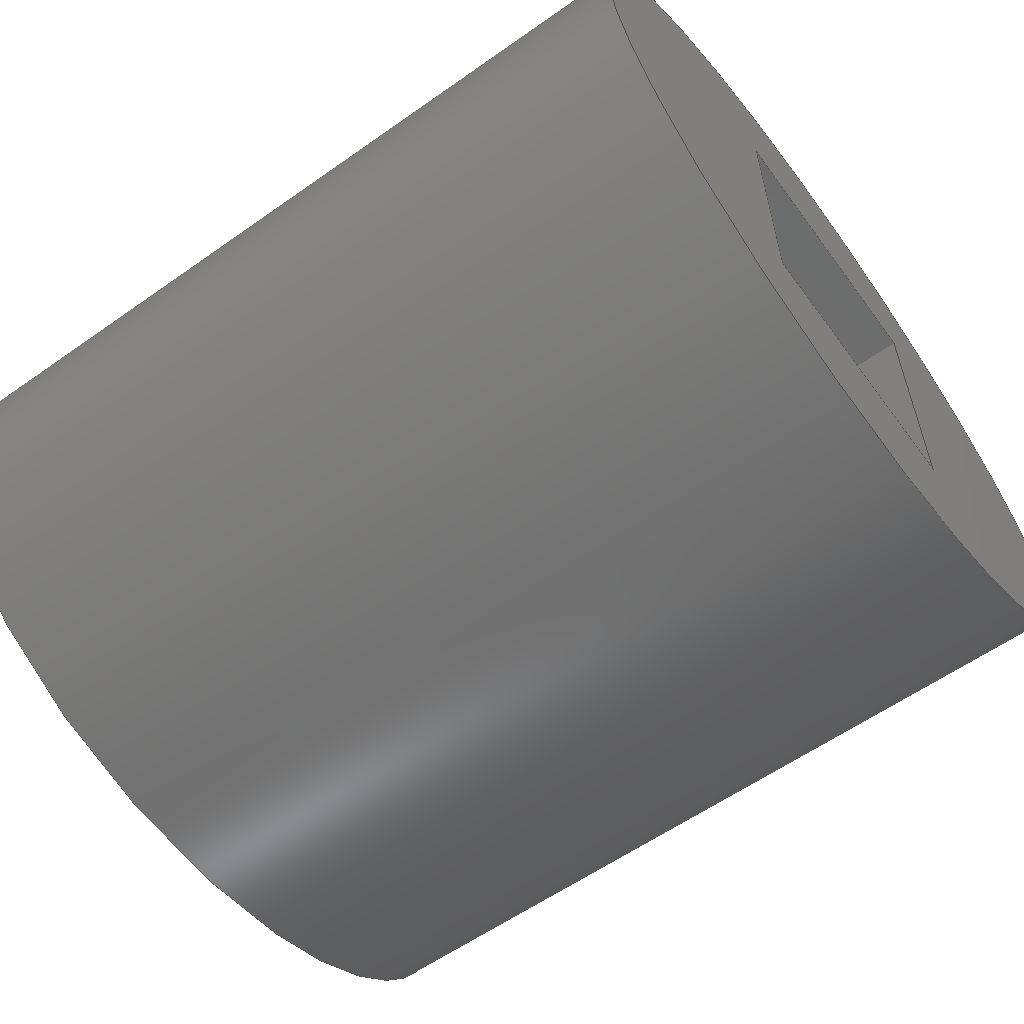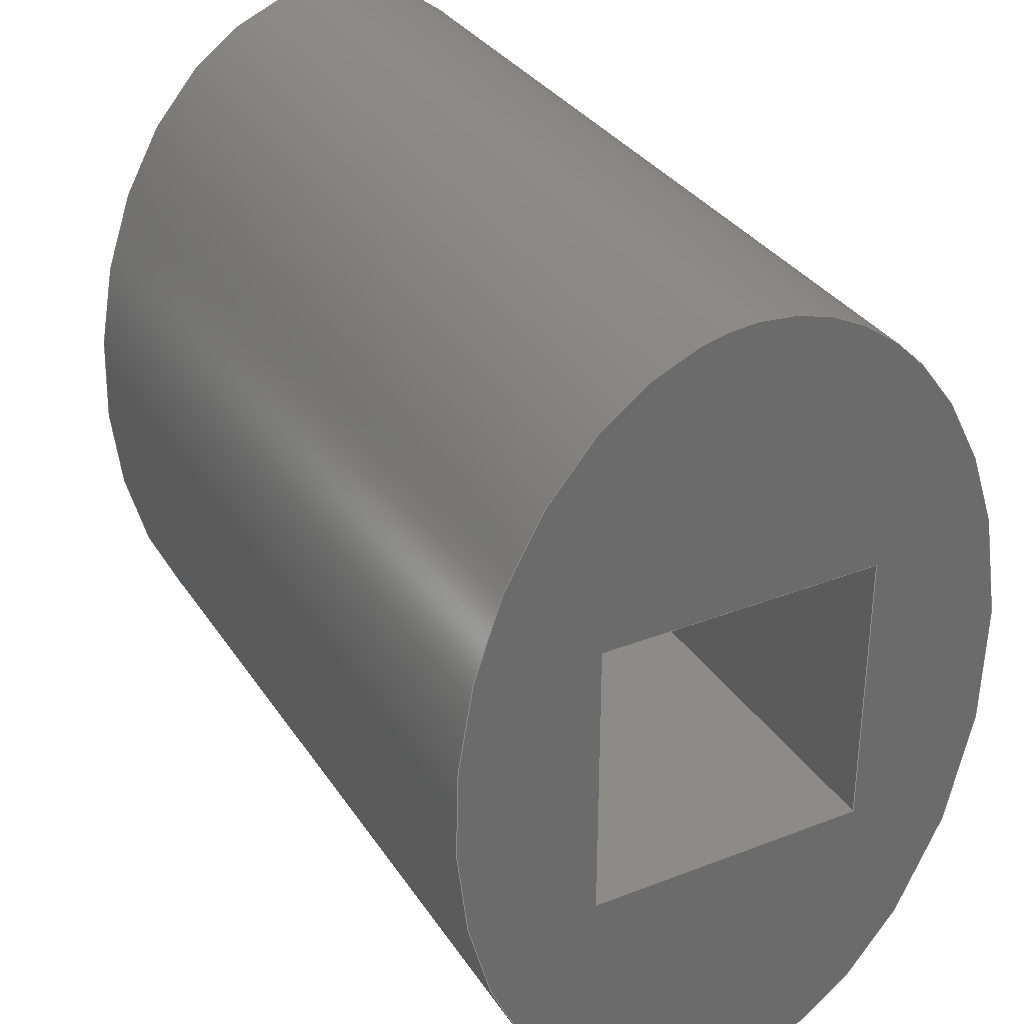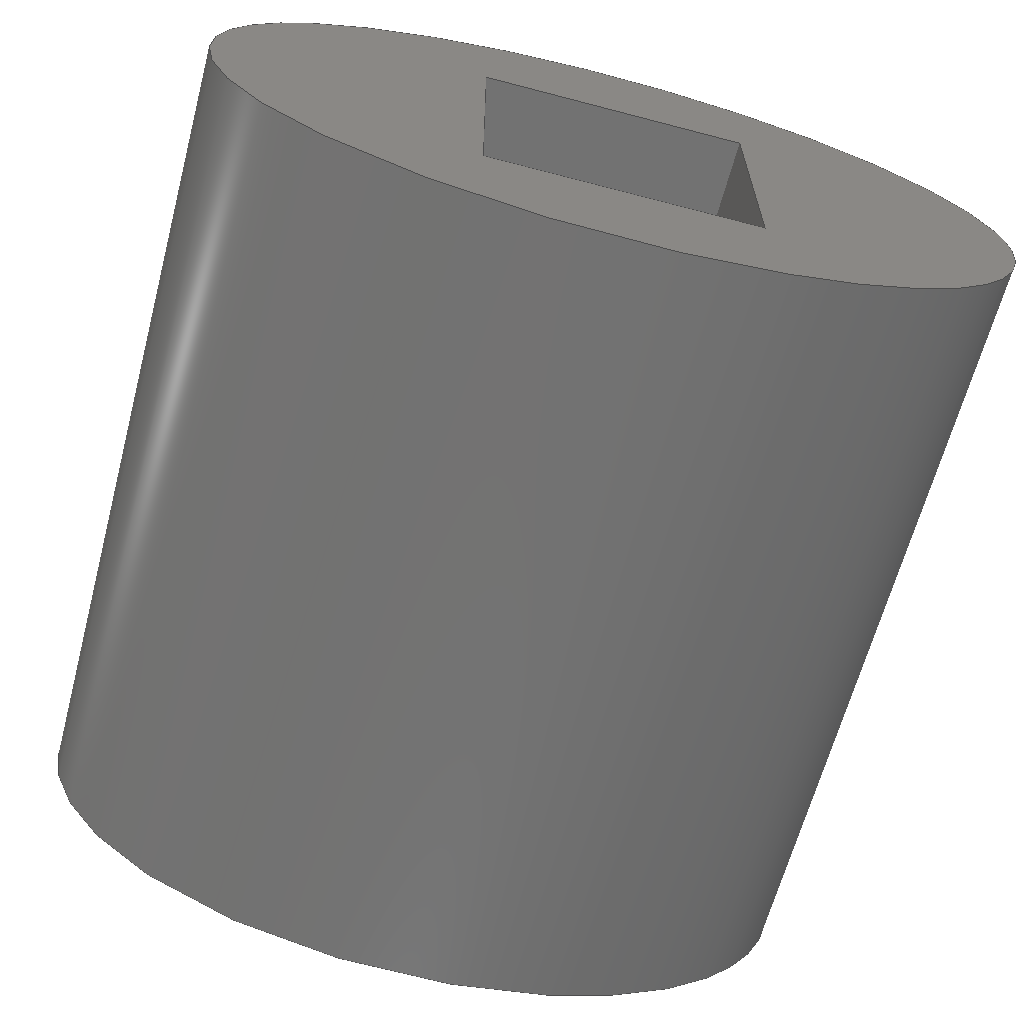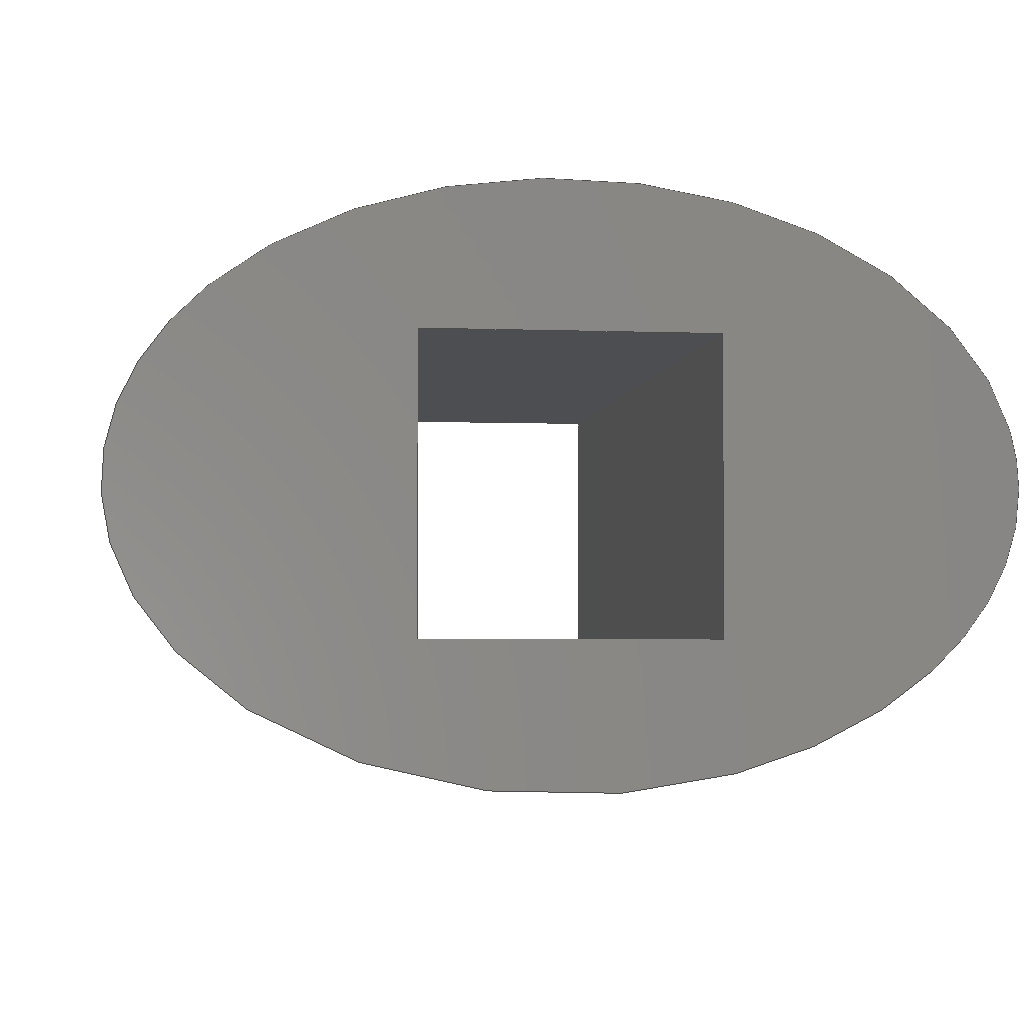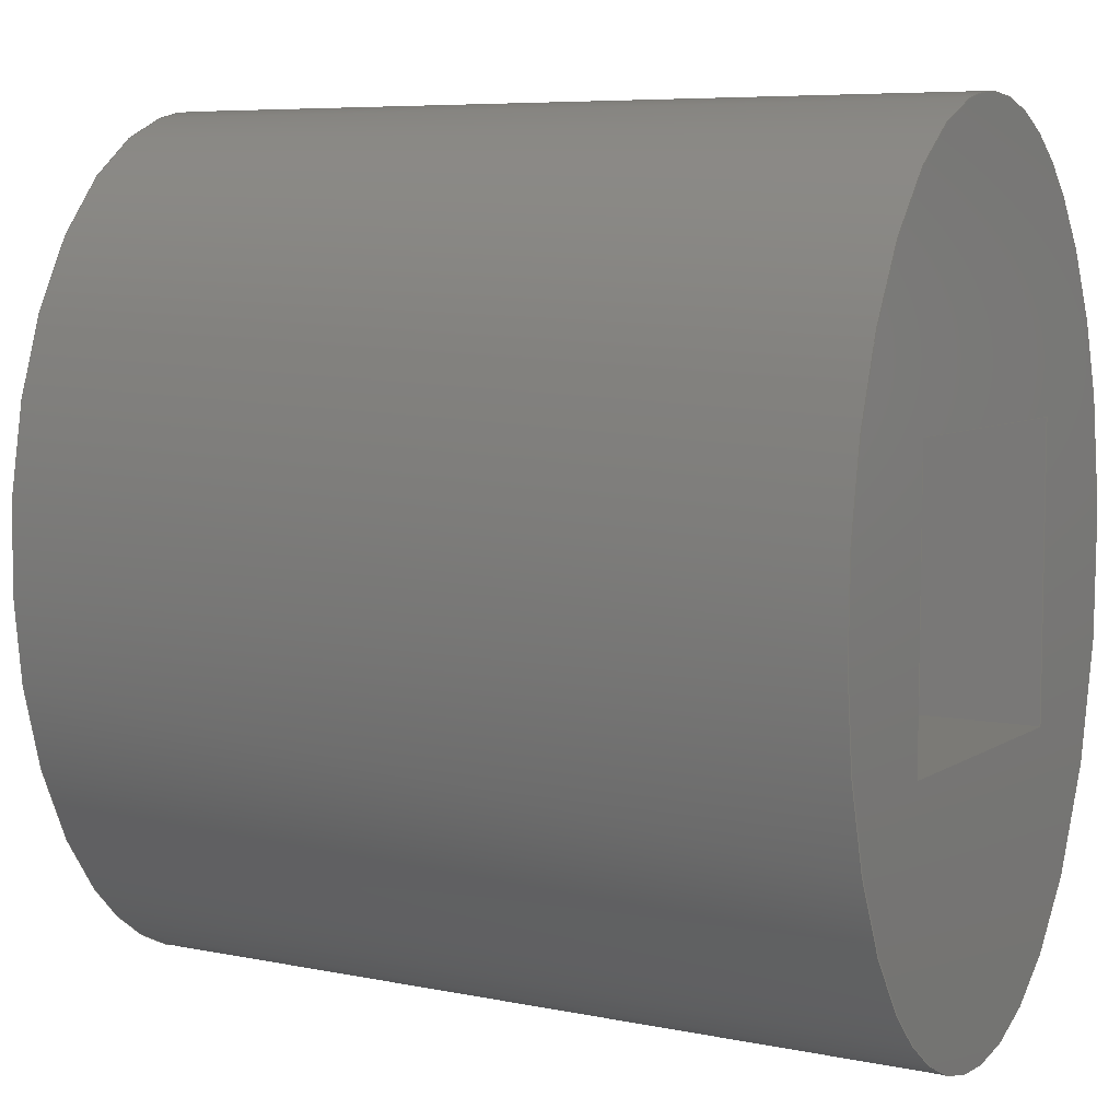
<metadata>
{"format":"step","ext":"step","renderer":"f3d","projection":"perspective","resolution":1024,"background":"white","views":[{"elev":-59.1,"azim":-144.0,"up":"+Y"},{"elev":32.8,"azim":-118.2,"up":"+Z"},{"elev":-64.3,"azim":-104.9,"up":"+Y"},{"elev":-3.5,"azim":-97.4,"up":"+Y"},{"elev":7.0,"azim":-149.5,"up":"+Z"}]}
</metadata>
<code>
ISO-10303-21;
DATA;
#1=MECHANICAL_DESIGN_GEOMETRIC_PRESENTATION_REPRESENTATION('',(#4),#227);
#2=SHAPE_REPRESENTATION_RELATIONSHIP('SRR','None',#234,#3);
#3=ADVANCED_BREP_SHAPE_REPRESENTATION('',(#5),#226);
#4=STYLED_ITEM('',(#243),#5);
#5=MANIFOLD_SOLID_BREP('Body1',#121);
#6=FACE_BOUND('',#24,.T.);
#7=FACE_BOUND('',#26,.T.);
#8=ELLIPSE('',#139,0.15,0.1);
#9=ELLIPSE('',#140,0.15,0.1);
#10=(
BOUNDED_SURFACE()
B_SPLINE_SURFACE(1,2,((#199,#200,#201,#202,#203,#204,#205,#206,#207),(#208,
#209,#210,#211,#212,#213,#214,#215,#216)),.UNSPECIFIED.,.F.,.T.,.F.)
B_SPLINE_SURFACE_WITH_KNOTS((2,2),(3,2,2,2,3),(0,2),(-3.142,
-1.571,0,1.571,3.142),.UNSPECIFIED.)
GEOMETRIC_REPRESENTATION_ITEM()
RATIONAL_B_SPLINE_SURFACE(((1,0.7071,1,0.7071,1,
0.7071,1,0.7071,1),(1,0.7071,1,0.7071,
1,0.7071,1,0.7071,1)))
REPRESENTATION_ITEM('')
SURFACE()
);
#11=FACE_OUTER_BOUND('',#18,.T.);
#12=FACE_OUTER_BOUND('',#19,.T.);
#13=FACE_OUTER_BOUND('',#20,.T.);
#14=FACE_OUTER_BOUND('',#21,.T.);
#15=FACE_OUTER_BOUND('',#22,.T.);
#16=FACE_OUTER_BOUND('',#23,.T.);
#17=FACE_OUTER_BOUND('',#25,.T.);
#18=EDGE_LOOP('',(#78,#79,#80,#81));
#19=EDGE_LOOP('',(#82,#83,#84,#85));
#20=EDGE_LOOP('',(#86,#87,#88,#89));
#21=EDGE_LOOP('',(#90,#91,#92,#93));
#22=EDGE_LOOP('',(#94,#95,#96,#97));
#23=EDGE_LOOP('',(#98));
#24=EDGE_LOOP('',(#99,#100,#101,#102));
#25=EDGE_LOOP('',(#103));
#26=EDGE_LOOP('',(#104,#105,#106,#107));
#27=LINE('',#178,#40);
#28=LINE('',#180,#41);
#29=LINE('',#182,#42);
#30=LINE('',#183,#43);
#31=LINE('',#186,#44);
#32=LINE('',#188,#45);
#33=LINE('',#189,#46);
#34=LINE('',#192,#47);
#35=LINE('',#194,#48);
#36=LINE('',#195,#49);
#37=LINE('',#197,#50);
#38=LINE('',#198,#51);
#39=LINE('',#220,#52);
#40=VECTOR('',#147,1);
#41=VECTOR('',#148,1);
#42=VECTOR('',#149,1);
#43=VECTOR('',#150,1);
#44=VECTOR('',#153,1);
#45=VECTOR('',#154,1);
#46=VECTOR('',#155,1);
#47=VECTOR('',#158,1);
#48=VECTOR('',#159,1);
#49=VECTOR('',#160,1);
#50=VECTOR('',#163,1);
#51=VECTOR('',#164,1);
#52=VECTOR('',#167,0.15);
#53=VERTEX_POINT('',#176);
#54=VERTEX_POINT('',#177);
#55=VERTEX_POINT('',#179);
#56=VERTEX_POINT('',#181);
#57=VERTEX_POINT('',#185);
#58=VERTEX_POINT('',#187);
#59=VERTEX_POINT('',#191);
#60=VERTEX_POINT('',#193);
#61=VERTEX_POINT('',#217);
#62=VERTEX_POINT('',#219);
#63=EDGE_CURVE('',#53,#54,#27,.T.);
#64=EDGE_CURVE('',#54,#55,#28,.T.);
#65=EDGE_CURVE('',#56,#55,#29,.T.);
#66=EDGE_CURVE('',#53,#56,#30,.T.);
#67=EDGE_CURVE('',#57,#53,#31,.T.);
#68=EDGE_CURVE('',#58,#56,#32,.T.);
#69=EDGE_CURVE('',#57,#58,#33,.T.);
#70=EDGE_CURVE('',#59,#57,#34,.T.);
#71=EDGE_CURVE('',#60,#58,#35,.T.);
#72=EDGE_CURVE('',#59,#60,#36,.T.);
#73=EDGE_CURVE('',#54,#59,#37,.T.);
#74=EDGE_CURVE('',#55,#60,#38,.T.);
#75=EDGE_CURVE('',#61,#61,#8,.T.);
#76=EDGE_CURVE('',#61,#62,#39,.T.);
#77=EDGE_CURVE('',#62,#62,#9,.T.);
#78=ORIENTED_EDGE('',*,*,#63,.T.);
#79=ORIENTED_EDGE('',*,*,#64,.T.);
#80=ORIENTED_EDGE('',*,*,#65,.F.);
#81=ORIENTED_EDGE('',*,*,#66,.F.);
#82=ORIENTED_EDGE('',*,*,#67,.T.);
#83=ORIENTED_EDGE('',*,*,#66,.T.);
#84=ORIENTED_EDGE('',*,*,#68,.F.);
#85=ORIENTED_EDGE('',*,*,#69,.F.);
#86=ORIENTED_EDGE('',*,*,#70,.T.);
#87=ORIENTED_EDGE('',*,*,#69,.T.);
#88=ORIENTED_EDGE('',*,*,#71,.F.);
#89=ORIENTED_EDGE('',*,*,#72,.F.);
#90=ORIENTED_EDGE('',*,*,#73,.T.);
#91=ORIENTED_EDGE('',*,*,#72,.T.);
#92=ORIENTED_EDGE('',*,*,#74,.F.);
#93=ORIENTED_EDGE('',*,*,#64,.F.);
#94=ORIENTED_EDGE('',*,*,#75,.F.);
#95=ORIENTED_EDGE('',*,*,#76,.T.);
#96=ORIENTED_EDGE('',*,*,#77,.T.);
#97=ORIENTED_EDGE('',*,*,#76,.F.);
#98=ORIENTED_EDGE('',*,*,#75,.T.);
#99=ORIENTED_EDGE('',*,*,#74,.T.);
#100=ORIENTED_EDGE('',*,*,#71,.T.);
#101=ORIENTED_EDGE('',*,*,#68,.T.);
#102=ORIENTED_EDGE('',*,*,#65,.T.);
#103=ORIENTED_EDGE('',*,*,#77,.F.);
#104=ORIENTED_EDGE('',*,*,#73,.F.);
#105=ORIENTED_EDGE('',*,*,#63,.F.);
#106=ORIENTED_EDGE('',*,*,#67,.F.);
#107=ORIENTED_EDGE('',*,*,#70,.F.);
#108=PLANE('',#135);
#109=PLANE('',#136);
#110=PLANE('',#137);
#111=PLANE('',#138);
#112=PLANE('',#141);
#113=PLANE('',#142);
#114=ADVANCED_FACE('',(#11),#108,.T.);
#115=ADVANCED_FACE('',(#12),#109,.T.);
#116=ADVANCED_FACE('',(#13),#110,.T.);
#117=ADVANCED_FACE('',(#14),#111,.T.);
#118=ADVANCED_FACE('',(#15),#10,.F.);
#119=ADVANCED_FACE('',(#16,#6),#112,.T.);
#120=ADVANCED_FACE('',(#17,#7),#113,.F.);
#121=CLOSED_SHELL('',(#114,#115,#116,#117,#118,#119,#120));
#122=DERIVED_UNIT_ELEMENT(#124,1);
#123=DERIVED_UNIT_ELEMENT(#229,3);
#124=(
MASS_UNIT()
NAMED_UNIT(*)
SI_UNIT(.KILO.,.GRAM.)
);
#125=DERIVED_UNIT((#122,#123));
#126=MEASURE_REPRESENTATION_ITEM('density measure',
POSITIVE_RATIO_MEASURE(7850),#125);
#127=PROPERTY_DEFINITION_REPRESENTATION(#132,#129);
#128=PROPERTY_DEFINITION_REPRESENTATION(#133,#130);
#129=REPRESENTATION('material name',(#131),#226);
#130=REPRESENTATION('density',(#126),#226);
#131=DESCRIPTIVE_REPRESENTATION_ITEM('Steel','Steel');
#132=PROPERTY_DEFINITION('material property','material name',#236);
#133=PROPERTY_DEFINITION('material property','density of part',#236);
#134=AXIS2_PLACEMENT_3D('placement',#174,#143,#144);
#135=AXIS2_PLACEMENT_3D('',#175,#145,#146);
#136=AXIS2_PLACEMENT_3D('',#184,#151,#152);
#137=AXIS2_PLACEMENT_3D('',#190,#156,#157);
#138=AXIS2_PLACEMENT_3D('',#196,#161,#162);
#139=AXIS2_PLACEMENT_3D('',#218,#165,#166);
#140=AXIS2_PLACEMENT_3D('',#221,#168,#169);
#141=AXIS2_PLACEMENT_3D('',#222,#170,#171);
#142=AXIS2_PLACEMENT_3D('',#223,#172,#173);
#143=DIRECTION('axis',(0,0,1));
#144=DIRECTION('refdir',(1,0,0));
#145=DIRECTION('center_axis',(0,-1,0));
#146=DIRECTION('ref_axis',(0,0,-1));
#147=DIRECTION('',(0,0,-1));
#148=DIRECTION('',(1,0,0));
#149=DIRECTION('',(0,0,-1));
#150=DIRECTION('',(1,0,0));
#151=DIRECTION('center_axis',(0,0,-1));
#152=DIRECTION('ref_axis',(0,1,0));
#153=DIRECTION('',(0,1,0));
#154=DIRECTION('',(0,1,0));
#155=DIRECTION('',(1,0,0));
#156=DIRECTION('center_axis',(0,1,0));
#157=DIRECTION('ref_axis',(0,0,1));
#158=DIRECTION('',(0,0,1));
#159=DIRECTION('',(0,0,1));
#160=DIRECTION('',(1,0,0));
#161=DIRECTION('center_axis',(0,0,1));
#162=DIRECTION('ref_axis',(0,-1,0));
#163=DIRECTION('',(0,-1,0));
#164=DIRECTION('',(0,-1,0));
#165=DIRECTION('center_axis',(1,0,0));
#166=DIRECTION('ref_axis',(0,0,-1));
#167=DIRECTION('',(-1,0,0));
#168=DIRECTION('center_axis',(1,0,0));
#169=DIRECTION('ref_axis',(0,0,-1));
#170=DIRECTION('center_axis',(1,0,0));
#171=DIRECTION('ref_axis',(0,0,-1));
#172=DIRECTION('center_axis',(1,0,0));
#173=DIRECTION('ref_axis',(0,0,-1));
#174=CARTESIAN_POINT('',(0,0,0));
#175=CARTESIAN_POINT('Origin',(0,0.05,0.05));
#176=CARTESIAN_POINT('',(0,0.05,0.05));
#177=CARTESIAN_POINT('',(0,0.05,-0.05));
#178=CARTESIAN_POINT('',(0,0.05,-0.05));
#179=CARTESIAN_POINT('',(0.3,0.05,-0.05));
#180=CARTESIAN_POINT('',(0,0.05,-0.05));
#181=CARTESIAN_POINT('',(0.3,0.05,0.05));
#182=CARTESIAN_POINT('',(0.3,0.05,-0.05));
#183=CARTESIAN_POINT('',(0,0.05,0.05));
#184=CARTESIAN_POINT('Origin',(0,-0.05,0.05));
#185=CARTESIAN_POINT('',(0,-0.05,0.05));
#186=CARTESIAN_POINT('',(0,0.05,0.05));
#187=CARTESIAN_POINT('',(0.3,-0.05,0.05));
#188=CARTESIAN_POINT('',(0.3,0.05,0.05));
#189=CARTESIAN_POINT('',(0,-0.05,0.05));
#190=CARTESIAN_POINT('Origin',(0,-0.05,-0.05));
#191=CARTESIAN_POINT('',(0,-0.05,-0.05));
#192=CARTESIAN_POINT('',(0,-0.05,0.05));
#193=CARTESIAN_POINT('',(0.3,-0.05,-0.05));
#194=CARTESIAN_POINT('',(0.3,-0.05,0.05));
#195=CARTESIAN_POINT('',(0,-0.05,-0.05));
#196=CARTESIAN_POINT('Origin',(0,0.05,-0.05));
#197=CARTESIAN_POINT('',(0,-0.05,-0.05));
#198=CARTESIAN_POINT('',(0.3,-0.05,-0.05));
#199=CARTESIAN_POINT('Ctrl Pts',(0,0,0.15));
#200=CARTESIAN_POINT('Ctrl Pts',(0,-0.1,0.15));
#201=CARTESIAN_POINT('Ctrl Pts',(0,-0.1,0));
#202=CARTESIAN_POINT('Ctrl Pts',(0,-0.1,-0.15));
#203=CARTESIAN_POINT('Ctrl Pts',(0,0,-0.15));
#204=CARTESIAN_POINT('Ctrl Pts',(0,0.1,-0.15));
#205=CARTESIAN_POINT('Ctrl Pts',(0,0.1,0));
#206=CARTESIAN_POINT('Ctrl Pts',(0,0.1,0.15));
#207=CARTESIAN_POINT('Ctrl Pts',(0,0,0.15));
#208=CARTESIAN_POINT('Ctrl Pts',(0.3,0,0.15));
#209=CARTESIAN_POINT('Ctrl Pts',(0.3,-0.1,0.15));
#210=CARTESIAN_POINT('Ctrl Pts',(0.3,-0.1,0));
#211=CARTESIAN_POINT('Ctrl Pts',(0.3,-0.1,-0.15));
#212=CARTESIAN_POINT('Ctrl Pts',(0.3,0,-0.15));
#213=CARTESIAN_POINT('Ctrl Pts',(0.3,0.1,-0.15));
#214=CARTESIAN_POINT('Ctrl Pts',(0.3,0.1,0));
#215=CARTESIAN_POINT('Ctrl Pts',(0.3,0.1,0.15));
#216=CARTESIAN_POINT('Ctrl Pts',(0.3,0,0.15));
#217=CARTESIAN_POINT('',(0.3,-1.388e-17,0.15));
#218=CARTESIAN_POINT('Origin',(0.3,0,0));
#219=CARTESIAN_POINT('',(0,-1.225e-17,0.15));
#220=CARTESIAN_POINT('',(0,-1.225e-17,0.15));
#221=CARTESIAN_POINT('Origin',(0,0,0));
#222=CARTESIAN_POINT('Origin',(0.3,0,0));
#223=CARTESIAN_POINT('Origin',(0,0,0));
#224=UNCERTAINTY_MEASURE_WITH_UNIT(LENGTH_MEASURE(0.001),#228,
'DISTANCE_ACCURACY_VALUE',
'Maximum model space distance between geometric entities at asserted c
onnectivities');
#225=UNCERTAINTY_MEASURE_WITH_UNIT(LENGTH_MEASURE(0.001),#228,
'DISTANCE_ACCURACY_VALUE',
'Maximum model space distance between geometric entities at asserted c
onnectivities');
#226=(
GEOMETRIC_REPRESENTATION_CONTEXT(3)
GLOBAL_UNCERTAINTY_ASSIGNED_CONTEXT((#224))
GLOBAL_UNIT_ASSIGNED_CONTEXT((#228,#230,#231))
REPRESENTATION_CONTEXT('','3D')
);
#227=(
GEOMETRIC_REPRESENTATION_CONTEXT(3)
GLOBAL_UNCERTAINTY_ASSIGNED_CONTEXT((#225))
GLOBAL_UNIT_ASSIGNED_CONTEXT((#228,#230,#231))
REPRESENTATION_CONTEXT('','3D')
);
#228=(
LENGTH_UNIT()
NAMED_UNIT(*)
SI_UNIT(.CENTI.,.METRE.)
);
#229=(
LENGTH_UNIT()
NAMED_UNIT(*)
SI_UNIT($,.METRE.)
);
#230=(
NAMED_UNIT(*)
PLANE_ANGLE_UNIT()
SI_UNIT($,.RADIAN.)
);
#231=(
NAMED_UNIT(*)
SI_UNIT($,.STERADIAN.)
SOLID_ANGLE_UNIT()
);
#232=SHAPE_DEFINITION_REPRESENTATION(#233,#234);
#233=PRODUCT_DEFINITION_SHAPE('',$,#236);
#234=SHAPE_REPRESENTATION('',(#134),#226);
#235=PRODUCT_DEFINITION_CONTEXT('part definition',#240,'design');
#236=PRODUCT_DEFINITION('Broad handle spacer','Broad handle spacer',#237,
#235);
#237=PRODUCT_DEFINITION_FORMATION('',$,#242);
#238=PRODUCT_RELATED_PRODUCT_CATEGORY('Broad handle spacer',
'Broad handle spacer',(#242));
#239=APPLICATION_PROTOCOL_DEFINITION('international standard',
'automotive_design',2009,#240);
#240=APPLICATION_CONTEXT(
'Core Data for Automotive Mechanical Design Process');
#241=PRODUCT_CONTEXT('part definition',#240,'mechanical');
#242=PRODUCT('Broad handle spacer','Broad handle spacer',$,(#241));
#243=PRESENTATION_STYLE_ASSIGNMENT((#244));
#244=SURFACE_STYLE_USAGE(.BOTH.,#245);
#245=SURFACE_SIDE_STYLE('',(#246));
#246=SURFACE_STYLE_FILL_AREA(#247);
#247=FILL_AREA_STYLE('Steel - Satin',(#248));
#248=FILL_AREA_STYLE_COLOUR('Steel - Satin',#249);
#249=COLOUR_RGB('Steel - Satin',0.6275,0.6275,0.6275);
ENDSEC;
END-ISO-10303-21;

</code>
